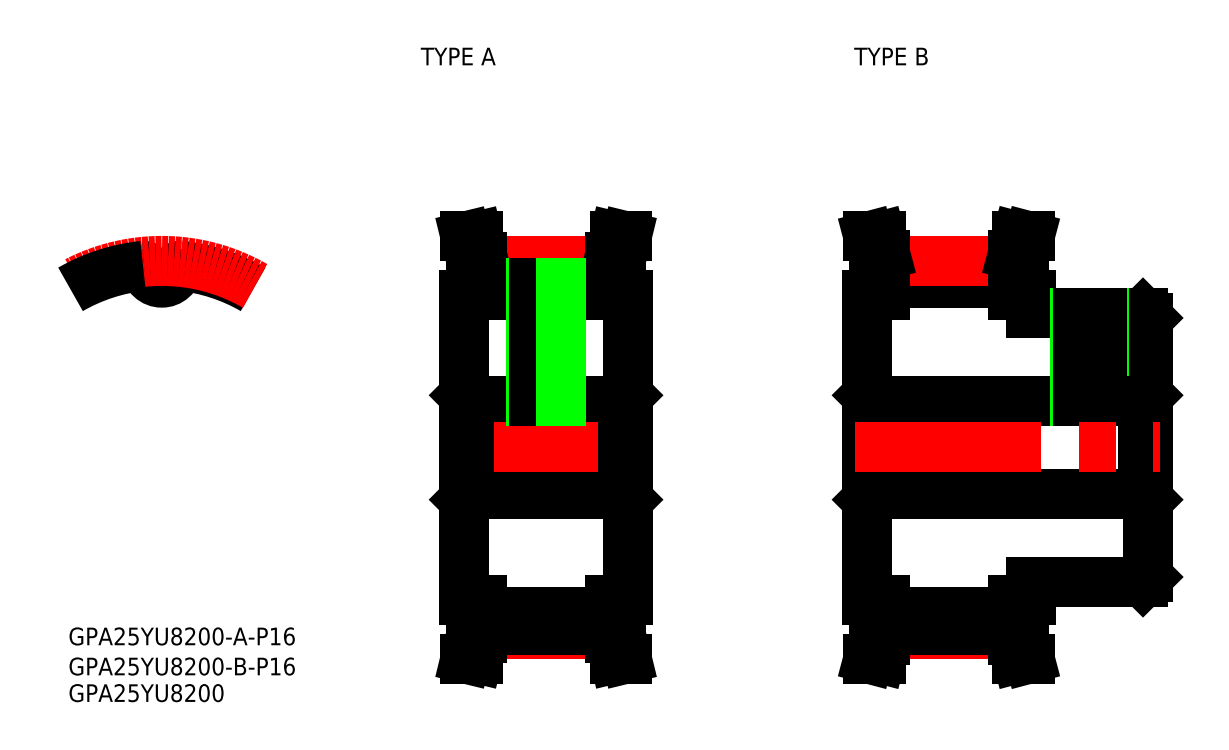
<metadata>
{"format":"dxf","ext":"dxf","renderer":"ezdxf+matplotlib","layout":"modelspace","background":"white","min_lineweight":24,"dpi":150}
</metadata>
<code>
0
SECTION
2
ENTITIES
0
LINE
8
CENTER
10
0
20
26.12
30
0
11
0
21
33.83
31
0
0
ARC
8
0
10
-1.42e-14
20
4e-15
30
0
40
31.14
50
60
51
84.1
0
ARC
8
0
10
0
20
30.84
30
0
40
2.718
50
185.7
51
354.3
0
ARC
8
0
10
-3.155
20
30.53
30
0
40
0.453
50
5.676
51
95.9
0
ARC
8
0
10
3.155
20
30.53
30
0
40
0.453
50
84.1
51
174.3
0
ARC
8
CENTER
10
0
20
9e-16
30
0
40
31.83
50
60
51
120
0
ARC
8
0
10
1.42e-14
20
4e-15
30
0
40
31.14
50
95.9
51
120
0
TEXT
8
0
10
44.19
20
65.2
30
0
40
3
1
TYPE A
0
TEXT
8
0
10
118.1
20
65.2
30
0
40
3
1
TYPE B
0
TEXT
8
0
10
-15.95
20
-33.73
30
0
40
3
1
GPA25YU8200-A-P16
0
TEXT
8
0
10
-15.95
20
-43.4
30
0
40
3
1
GPA25YU8200
0
TEXT
8
0
10
-15.95
20
-38.86
30
0
40
3
1
GPA25YU8200-B-P16
0
LINE
8
0
10
52.46
20
-8
30
0
11
78.65
21
-8
31
0
0
LINE
8
CENTER
10
54.7
20
-31.83
30
0
11
76.4
21
-31.83
31
0
0
LINE
8
0
10
54.7
20
-28.12
30
0
11
76.4
21
-28.12
31
0
0
LINE
8
0
10
54.7
20
-31.14
30
0
11
76.4
21
-31.14
31
0
0
LINE
8
0
10
51.55
20
-8.906
30
0
11
52.46
21
-8
31
0
0
LINE
8
0
10
54.7
20
-26
30
0
11
51.55
21
-26
31
0
0
LINE
8
0
10
51.55
20
26
30
0
11
51.55
21
-26
31
0
0
LINE
8
0
10
79.55
20
-8.906
30
0
11
78.65
21
-8
31
0
0
LINE
8
0
10
76.4
20
-26
30
0
11
79.55
21
-26
31
0
0
LINE
8
0
10
79.55
20
26
30
0
11
79.55
21
-26
31
0
0
LINE
8
0
10
52.46
20
8
30
0
11
78.65
21
8
31
0
0
LINE
8
0
10
54.7
20
28.13
30
0
11
76.4
21
28.13
31
0
0
LINE
8
0
10
54.7
20
31.15
30
0
11
76.4
21
31.15
31
0
0
LINE
8
0
10
51.55
20
8.906
30
0
11
52.46
21
8
31
0
0
LINE
8
0
10
54.7
20
26
30
0
11
51.55
21
26
31
0
0
LINE
8
0
10
79.55
20
8.906
30
0
11
78.65
21
8
31
0
0
LINE
8
0
10
76.4
20
26
30
0
11
79.55
21
26
31
0
0
LINE
8
CENTER
10
54.7
20
31.83
30
0
11
76.4
21
31.83
31
0
0
LINE
8
0
10
121.2
20
-8
30
0
11
167.4
21
-8
31
0
0
LINE
8
0
10
148.3
20
-23
30
0
11
167.4
21
-23
31
0
0
LINE
8
0
10
121.2
20
8
30
0
11
167.4
21
8
31
0
0
LINE
8
0
10
148.3
20
23
30
0
11
167.4
21
23
31
0
0
LINE
8
CENTER
10
123.4
20
-31.83
30
0
11
145.1
21
-31.83
31
0
0
LINE
8
0
10
123.4
20
-28.12
30
0
11
145.1
21
-28.12
31
0
0
LINE
8
0
10
123.4
20
-31.14
30
0
11
145.1
21
-31.14
31
0
0
LINE
8
0
10
120.3
20
-8.906
30
0
11
121.2
21
-8
31
0
0
LINE
8
0
10
123.4
20
-26
30
0
11
120.3
21
-26
31
0
0
LINE
8
0
10
120.3
20
26
30
0
11
120.3
21
-26
31
0
0
LINE
8
0
10
145.1
20
-26
30
0
11
148.3
21
-26
31
0
0
LINE
8
0
10
148.3
20
-23
30
0
11
148.3
21
-26
31
0
0
LINE
8
0
10
123.4
20
28.13
30
0
11
145.1
21
28.13
31
0
0
LINE
8
0
10
123.4
20
31.15
30
0
11
145.1
21
31.15
31
0
0
LINE
8
0
10
120.3
20
8.906
30
0
11
121.2
21
8
31
0
0
LINE
8
0
10
123.4
20
26
30
0
11
120.3
21
26
31
0
0
LINE
8
0
10
145.1
20
26
30
0
11
148.3
21
26
31
0
0
LINE
8
0
10
148.3
20
23
30
0
11
148.3
21
26
31
0
0
LINE
8
CENTER
10
123.4
20
31.83
30
0
11
145.1
21
31.83
31
0
0
LINE
8
0
10
168.3
20
-8.906
30
0
11
167.4
21
-8
31
0
0
LINE
8
0
10
167.4
20
-23
30
0
11
168.3
21
-22.09
31
0
0
LINE
8
0
10
168.3
20
22.09
30
0
11
168.3
21
-22.09
31
0
0
LINE
8
0
10
168.3
20
8.906
30
0
11
167.4
21
8
31
0
0
LINE
8
0
10
167.4
20
23
30
0
11
168.3
21
22.09
31
0
0
LINE
8
CENTER
10
49.55
20
4.77e-14
30
0
11
81.55
21
4.77e-14
31
0
0
LINE
8
0
10
51.8
20
36
30
0
11
53.86
21
36
31
0
0
LINE
8
0
10
54.7
20
32.55
30
0
11
53.86
21
36
31
0
0
LINE
8
0
10
52.7
20
32.31
30
0
11
51.8
21
36
31
0
0
LINE
8
0
10
54.7
20
32.55
30
0
11
54.7
21
26
31
0
0
LINE
8
0
10
52.7
20
32.31
30
0
11
52.7
21
26
31
0
0
LINE
8
0
10
79.3
20
36
30
0
11
77.24
21
36
31
0
0
LINE
8
0
10
79.3
20
36
30
0
11
78.4
21
32.31
31
0
0
LINE
8
0
10
77.24
20
36
30
0
11
76.4
21
32.55
31
0
0
LINE
8
0
10
78.4
20
32.3
30
0
11
78.4
21
26
31
0
0
LINE
8
0
10
76.4
20
32.55
30
0
11
76.4
21
26
31
0
0
LINE
8
0
10
54.7
20
-32.55
30
0
11
54.7
21
-26
31
0
0
LINE
8
0
10
52.7
20
-32.3
30
0
11
52.7
21
-26
31
0
0
LINE
8
0
10
51.8
20
-36
30
0
11
52.7
21
-32.3
31
0
0
LINE
8
0
10
53.86
20
-36
30
0
11
54.7
21
-32.55
31
0
0
LINE
8
0
10
51.8
20
-36
30
0
11
53.86
21
-36
31
0
0
LINE
8
0
10
78.4
20
-32.3
30
0
11
79.3
21
-36
31
0
0
LINE
8
0
10
76.4
20
-32.55
30
0
11
77.24
21
-36
31
0
0
LINE
8
0
10
79.3
20
-36
30
0
11
77.24
21
-36
31
0
0
LINE
8
0
10
76.4
20
-32.55
30
0
11
76.4
21
-26
31
0
0
LINE
8
0
10
78.4
20
-32.3
30
0
11
78.4
21
-26
31
0
0
LINE
8
0
10
123.4
20
32.85
30
0
11
122.6
21
36
31
0
0
LINE
8
0
10
120.5
20
36
30
0
11
122.6
21
36
31
0
0
LINE
8
0
10
121.4
20
32.6
30
0
11
120.5
21
36
31
0
0
LINE
8
0
10
123.4
20
32.85
30
0
11
123.4
21
26
31
0
0
LINE
8
0
10
121.4
20
32.59
30
0
11
121.4
21
26
31
0
0
LINE
8
0
10
148
20
36
30
0
11
146
21
36
31
0
0
LINE
8
0
10
146
20
36
30
0
11
145.1
21
32.85
31
0
0
LINE
8
0
10
148
20
36
30
0
11
147.1
21
32.6
31
0
0
LINE
8
0
10
147.1
20
32.6
30
0
11
147.1
21
26
31
0
0
LINE
8
0
10
145.1
20
32.85
30
0
11
145.1
21
26
31
0
0
LINE
8
0
10
123.4
20
-32.85
30
0
11
123.4
21
-26
31
0
0
LINE
8
0
10
121.4
20
-32.59
30
0
11
121.4
21
-26
31
0
0
LINE
8
0
10
122.6
20
-36
30
0
11
123.4
21
-32.85
31
0
0
LINE
8
0
10
120.5
20
-36
30
0
11
121.4
21
-32.59
31
0
0
LINE
8
0
10
120.5
20
-36
30
0
11
122.6
21
-36
31
0
0
LINE
8
0
10
145.1
20
-32.85
30
0
11
145.1
21
-26
31
0
0
LINE
8
0
10
147.1
20
-32.6
30
0
11
147.1
21
-26
31
0
0
LINE
8
0
10
147.1
20
-32.59
30
0
11
148
21
-36
31
0
0
LINE
8
0
10
148
20
-36
30
0
11
146
21
-36
31
0
0
LINE
8
0
10
145.1
20
-32.85
30
0
11
146
21
-36
31
0
0
LINE
8
CENTER
10
65.55
20
30.13
30
0
11
65.55
21
6
31
0
0
LINE
8
0
10
63.05
20
28.13
30
0
11
63.05
21
8
31
0
0
LINE
8
0
10
63.48
20
28.13
30
0
11
63.48
21
8
31
0
0
LINE
8
0
10
67.62
20
28.13
30
0
11
67.62
21
8
31
0
0
LINE
8
0
10
68.05
20
28.13
30
0
11
68.05
21
8
31
0
0
LINE
8
0
10
160.8
20
23
30
0
11
160.8
21
8
31
0
0
LINE
8
0
10
155.8
20
23
30
0
11
155.8
21
8
31
0
0
LINE
8
CENTER
10
158.3
20
25
30
0
11
158.3
21
6
31
0
0
LINE
8
0
10
160.4
20
23
30
0
11
160.4
21
8
31
0
0
LINE
8
0
10
156.2
20
23
30
0
11
156.2
21
8
31
0
0
LINE
8
0
10
52.46
20
8
30
0
11
52.46
21
-8
31
0
0
LINE
8
0
10
78.65
20
8
30
0
11
78.65
21
-8
31
0
0
LINE
8
0
10
121.2
20
8
30
0
11
121.2
21
-8
31
0
0
LINE
8
0
10
167.4
20
8
30
0
11
167.4
21
-8
31
0
0
LINE
8
CENTER
10
118.3
20
5.06e-14
30
0
11
170.3
21
5.06e-14
31
0
0
ENDSEC
0
EOF

</code>
